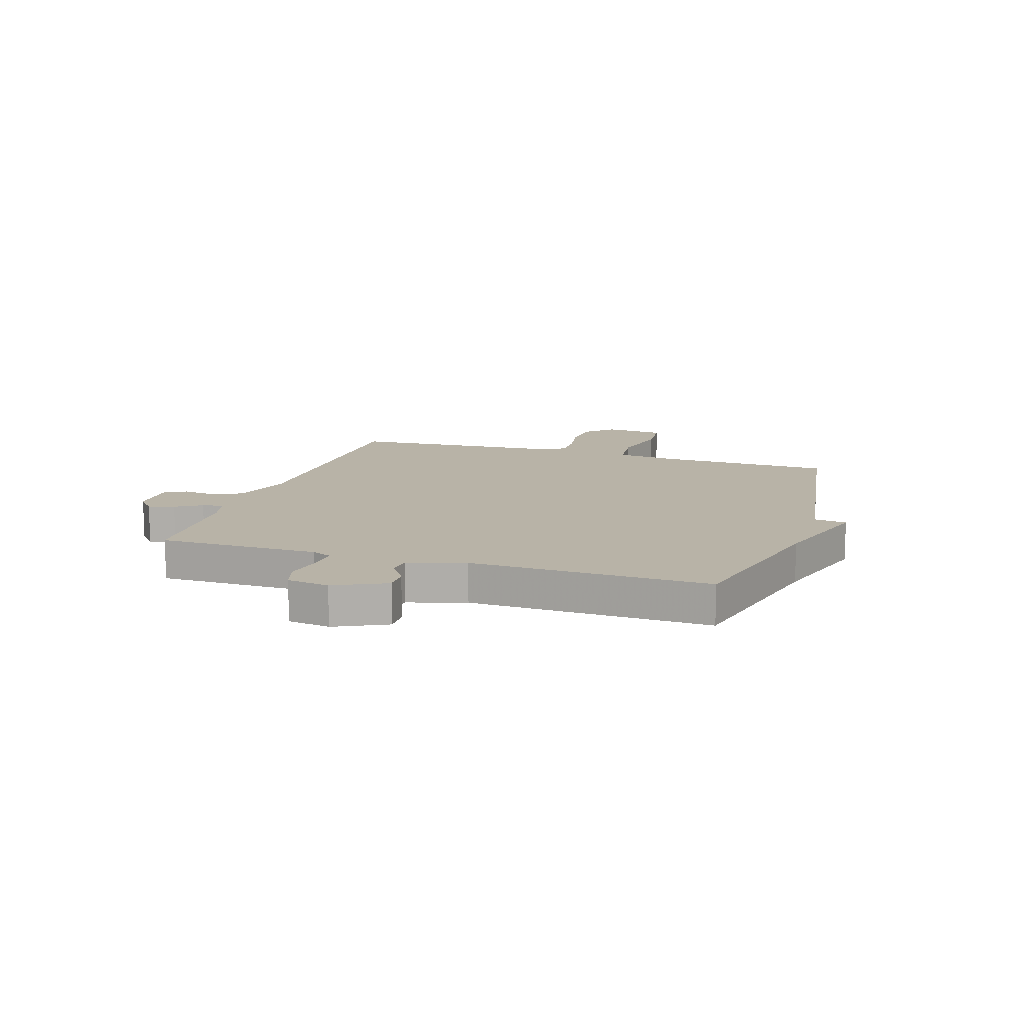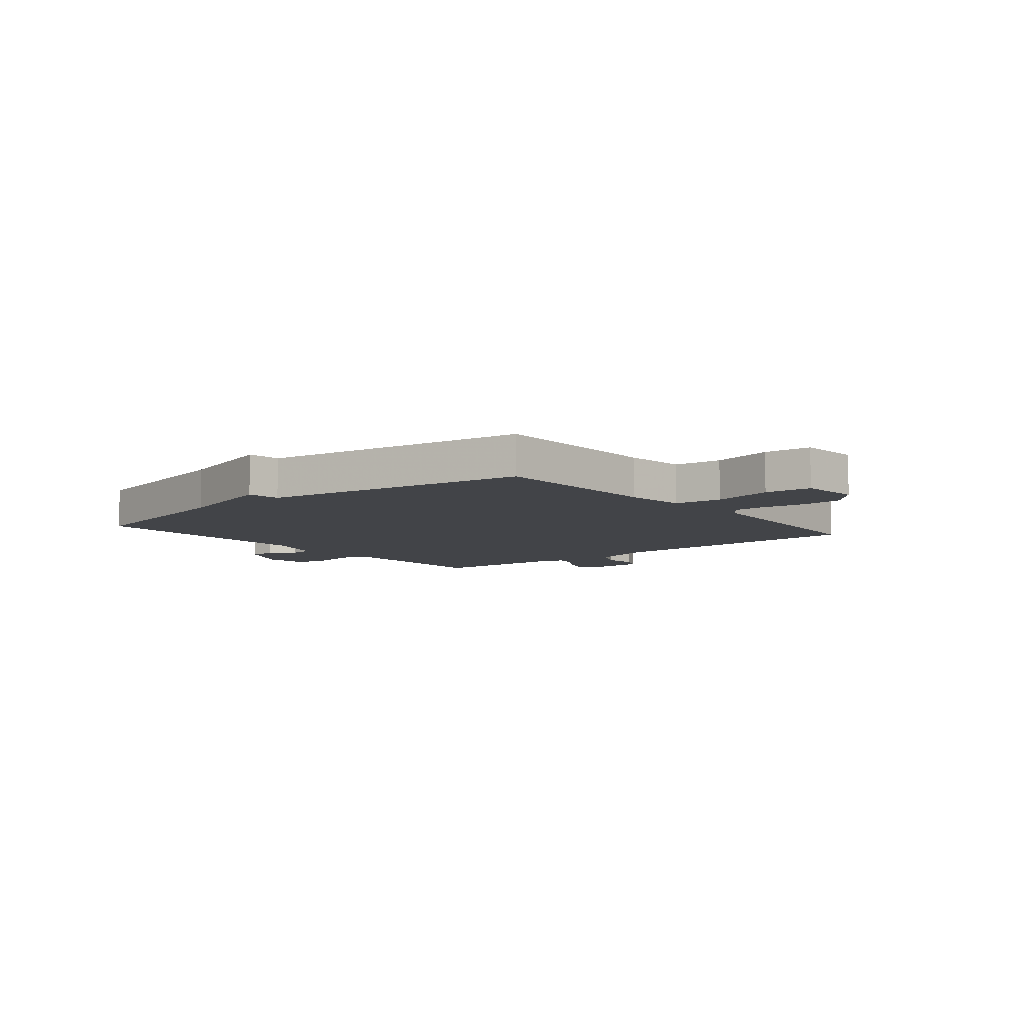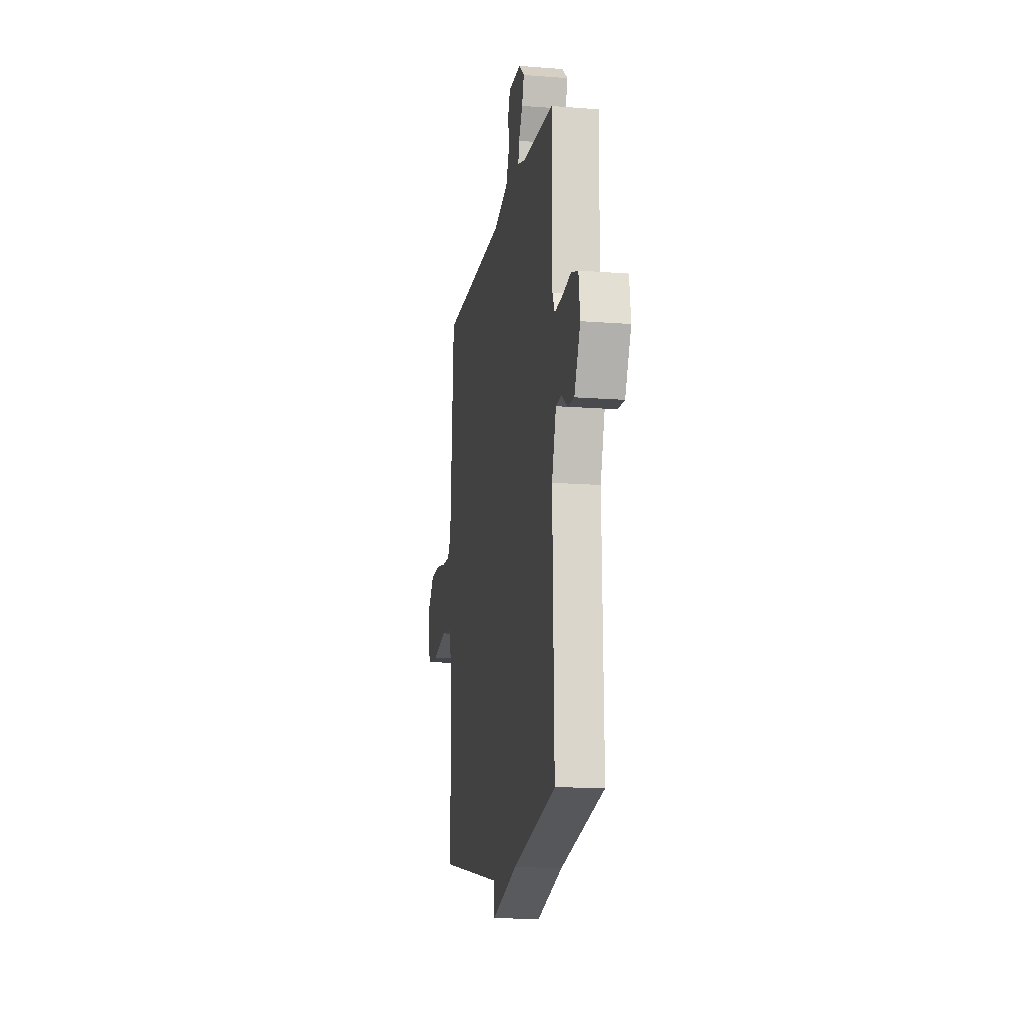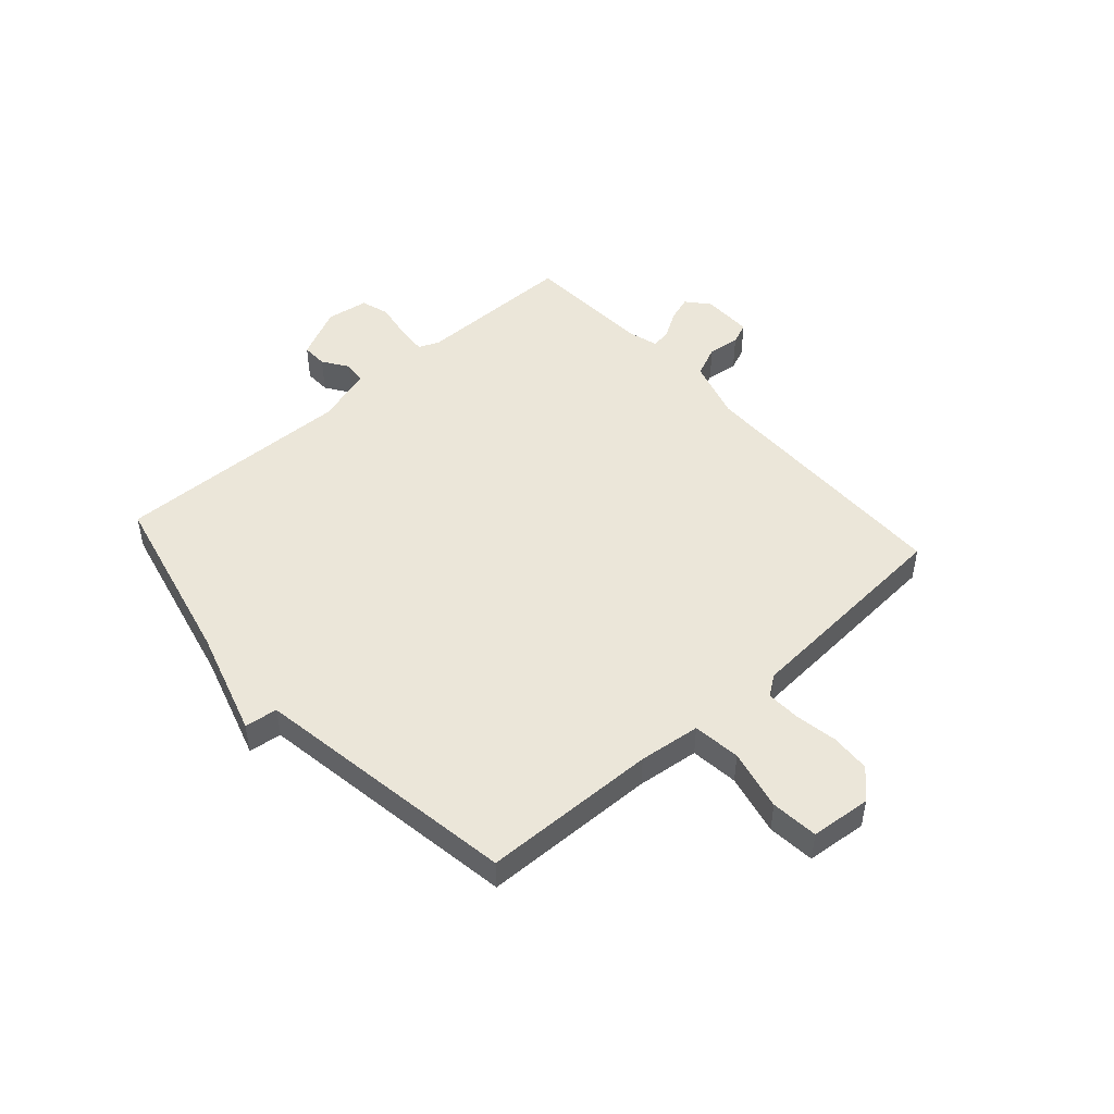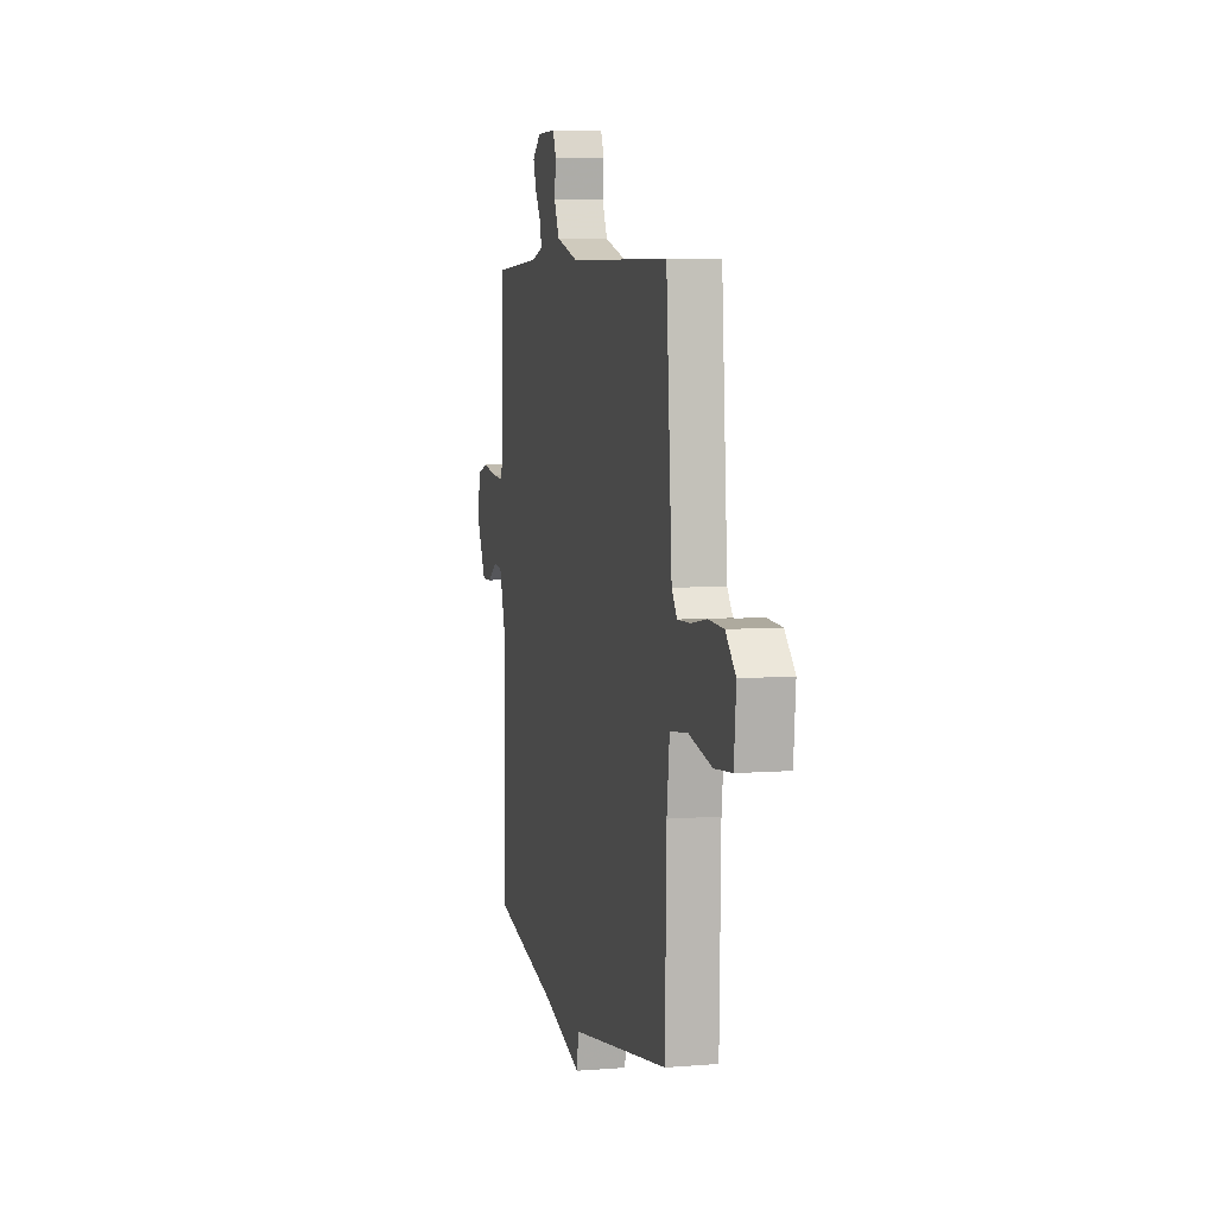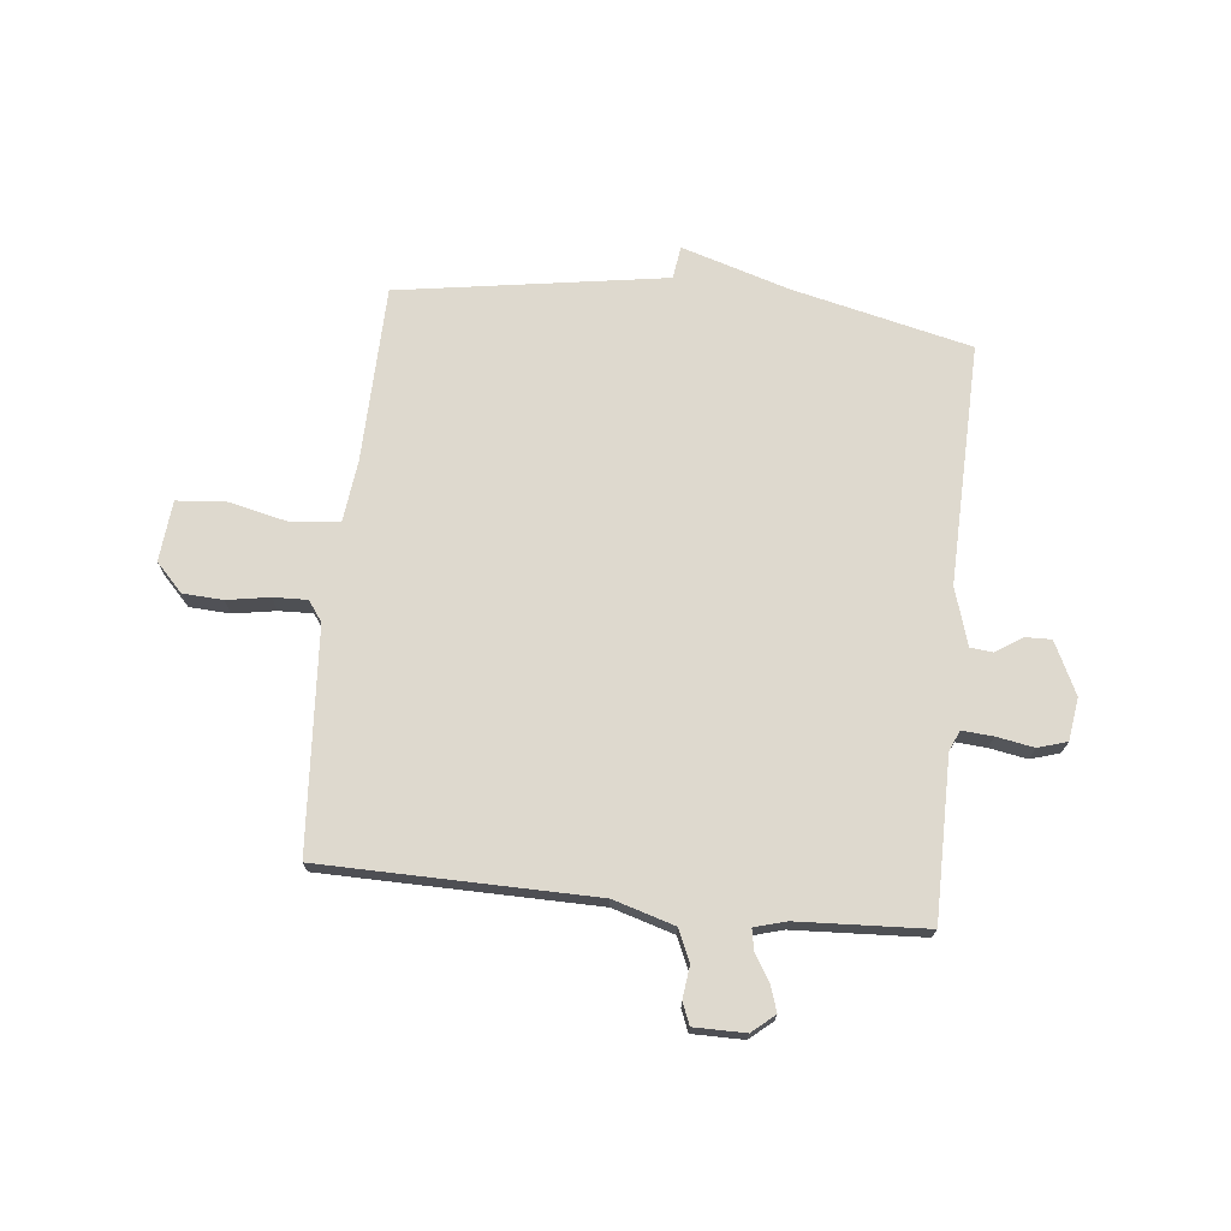
<metadata>
{"format":"obj","ext":"obj","renderer":"f3d","projection":"perspective","resolution":1024,"background":"white","views":[{"elev":12.7,"azim":107.9,"up":"+Y"},{"elev":-7.7,"azim":-140.5,"up":"+Y"},{"elev":-14.5,"azim":80.4,"up":"+Z"},{"elev":48.2,"azim":-131.8,"up":"+Y"},{"elev":6.0,"azim":-103.6,"up":"+Z"},{"elev":71.5,"azim":6.1,"up":"+Y"}]}
</metadata>
<code>
v 0.5 0.07 -0.5
v 0.179 0.07 -0.575
v -0.013 0.07 -0.634
v -0.021 0.07 -0.575
v -0.5 0.07 -0.5
v -0.507 0.07 -0.185
v -0.52 0.07 -0.074
v -0.606 0.07 -0.064
v -0.716 0.07 -0.089
v -0.801 0.07 -0.081
v -0.811 0.07 0.028
v -0.763 0.07 0.078
v -0.691 0.07 0.082
v -0.615 0.07 0.069
v -0.554 0.07 0.067
v -0.528 0.07 0.103
v -0.5 0.07 0.5
v -0.013 0.07 0.506
v 0.097 0.07 0.539
v 0.122 0.07 0.595
v 0.115 0.07 0.653
v 0.131 0.07 0.692
v 0.223 0.07 0.692
v 0.263 0.07 0.658
v 0.248 0.07 0.612
v 0.219 0.07 0.565
v 0.212 0.07 0.528
v 0.268 0.07 0.512
v 0.5 0.07 0.5
v 0.5 0.07 0.211
v 0.516 0.07 0.175
v 0.571 0.07 0.179
v 0.638 0.07 0.191
v 0.69 0.07 0.175
v 0.701 0.07 0.099
v 0.656 0.07 0.006
v 0.609 0.07 0.007
v 0.563 0.07 0.038
v 0.522 0.07 0.034
v 0.49 0.07 -0.069
v 0.5 0 -0.5
v 0.179 0 -0.575
v -0.013 0 -0.634
v -0.021 0 -0.575
v -0.5 0 -0.5
v -0.507 0 -0.185
v -0.52 0 -0.074
v -0.606 0 -0.064
v -0.716 0 -0.089
v -0.801 0 -0.081
v -0.811 0 0.028
v -0.763 0 0.078
v -0.691 0 0.082
v -0.615 0 0.069
v -0.554 0 0.067
v -0.528 0 0.103
v -0.5 0 0.5
v -0.013 0 0.506
v 0.097 0 0.539
v 0.122 0 0.595
v 0.115 0 0.653
v 0.131 0 0.692
v 0.223 0 0.692
v 0.263 0 0.658
v 0.248 0 0.612
v 0.219 0 0.565
v 0.212 0 0.528
v 0.268 0 0.512
v 0.5 0 0.5
v 0.5 0 0.211
v 0.516 0 0.175
v 0.571 0 0.179
v 0.638 0 0.191
v 0.69 0 0.175
v 0.701 0 0.099
v 0.656 0 0.006
v 0.609 0 0.007
v 0.563 0 0.038
v 0.522 0 0.034
v 0.49 0 -0.069
f 36 37 38
f 35 36 38
f 34 35 38
f 33 34 38
f 32 33 38
f 31 32 38 39
f 30 31 39 40
f 28 29 30 40
f 24 25 26
f 23 24 26
f 22 23 26
f 21 22 26
f 20 21 26
f 19 20 26 27
f 40 1 2
f 28 40 2
f 27 28 2
f 19 27 2
f 18 19 2
f 12 13 14
f 11 12 14
f 10 11 14
f 9 10 14
f 8 9 14
f 7 8 14 15
f 4 5 6
f 4 6 7
f 18 2 3 4
f 18 4 7
f 17 18 7
f 16 17 7
f 7 15 16
f 78 77 76
f 78 76 75
f 78 75 74
f 78 74 73
f 78 73 72
f 79 78 72 71
f 80 79 71 70
f 80 70 69 68
f 66 65 64
f 66 64 63
f 66 63 62
f 66 62 61
f 66 61 60
f 67 66 60 59
f 42 41 80
f 42 80 68
f 42 68 67
f 42 67 59
f 42 59 58
f 54 53 52
f 54 52 51
f 54 51 50
f 54 50 49
f 54 49 48
f 55 54 48 47
f 46 45 44
f 47 46 44
f 44 43 42 58
f 47 44 58
f 47 58 57
f 47 57 56
f 56 55 47
f 1 41 42 2
f 2 42 43 3
f 3 43 44 4
f 4 44 45 5
f 5 45 46 6
f 6 46 47 7
f 7 47 48 8
f 8 48 49 9
f 9 49 50 10
f 10 50 51 11
f 11 51 52 12
f 12 52 53 13
f 13 53 54 14
f 14 54 55 15
f 15 55 56 16
f 16 56 57 17
f 17 57 58 18
f 18 58 59 19
f 19 59 60 20
f 20 60 61 21
f 21 61 62 22
f 22 62 63 23
f 23 63 64 24
f 24 64 65 25
f 25 65 66 26
f 26 66 67 27
f 27 67 68 28
f 28 68 69 29
f 29 69 70 30
f 30 70 71 31
f 31 71 72 32
f 32 72 73 33
f 33 73 74 34
f 34 74 75 35
f 35 75 76 36
f 36 76 77 37
f 37 77 78 38
f 38 78 79 39
f 39 79 80 40
f 40 80 41 1

</code>
